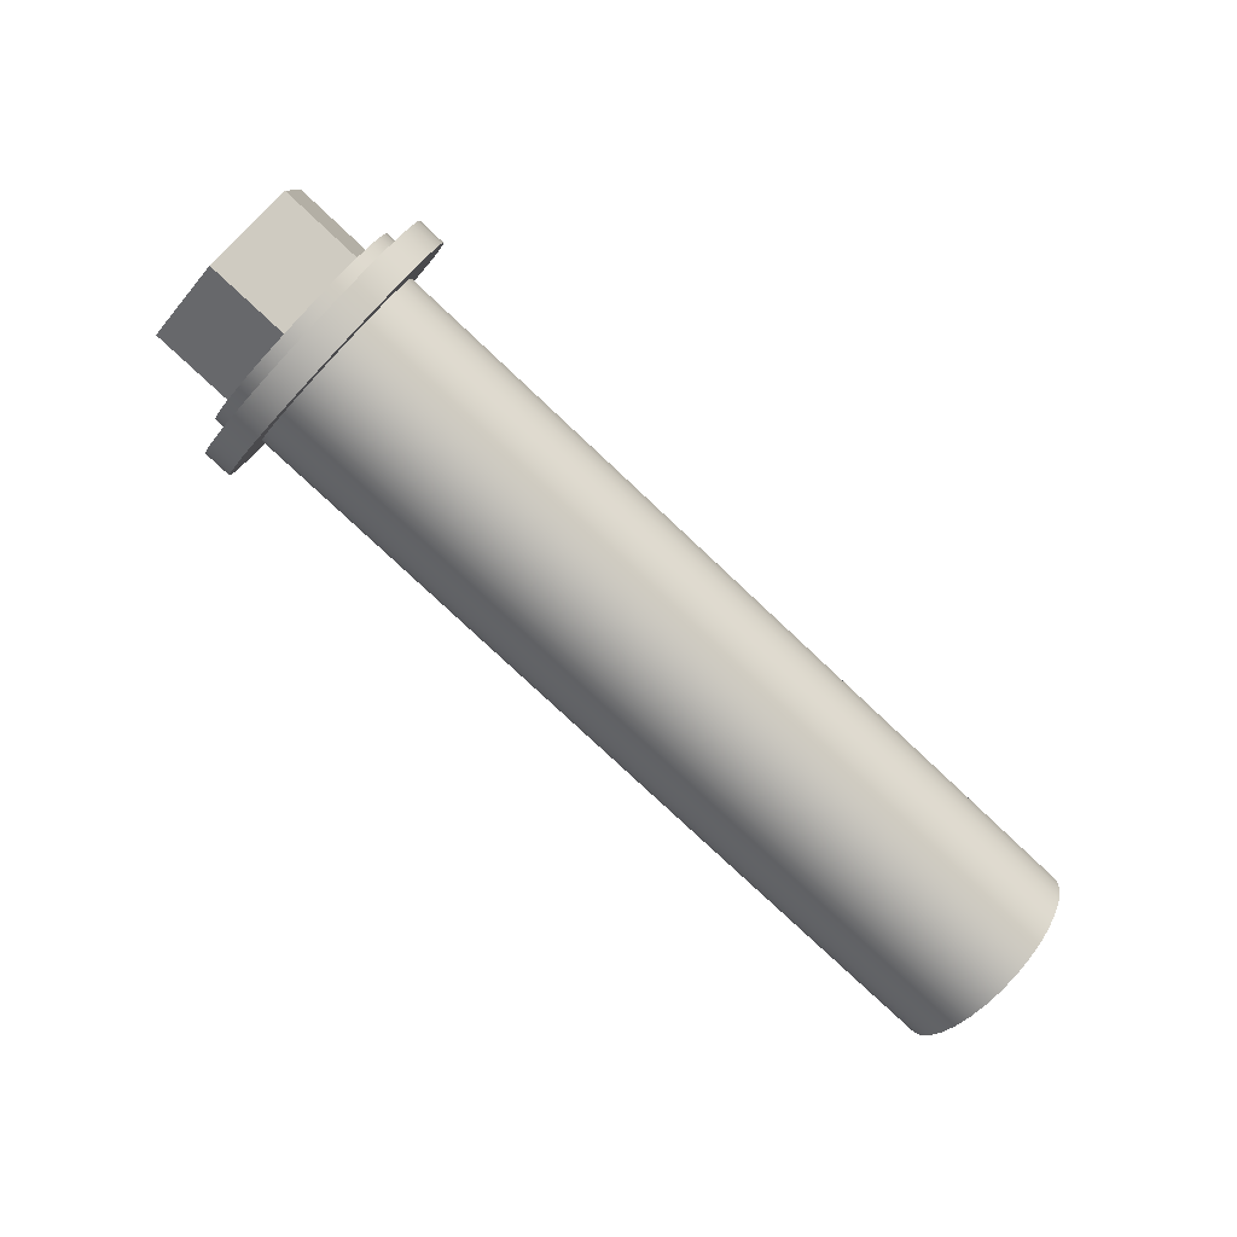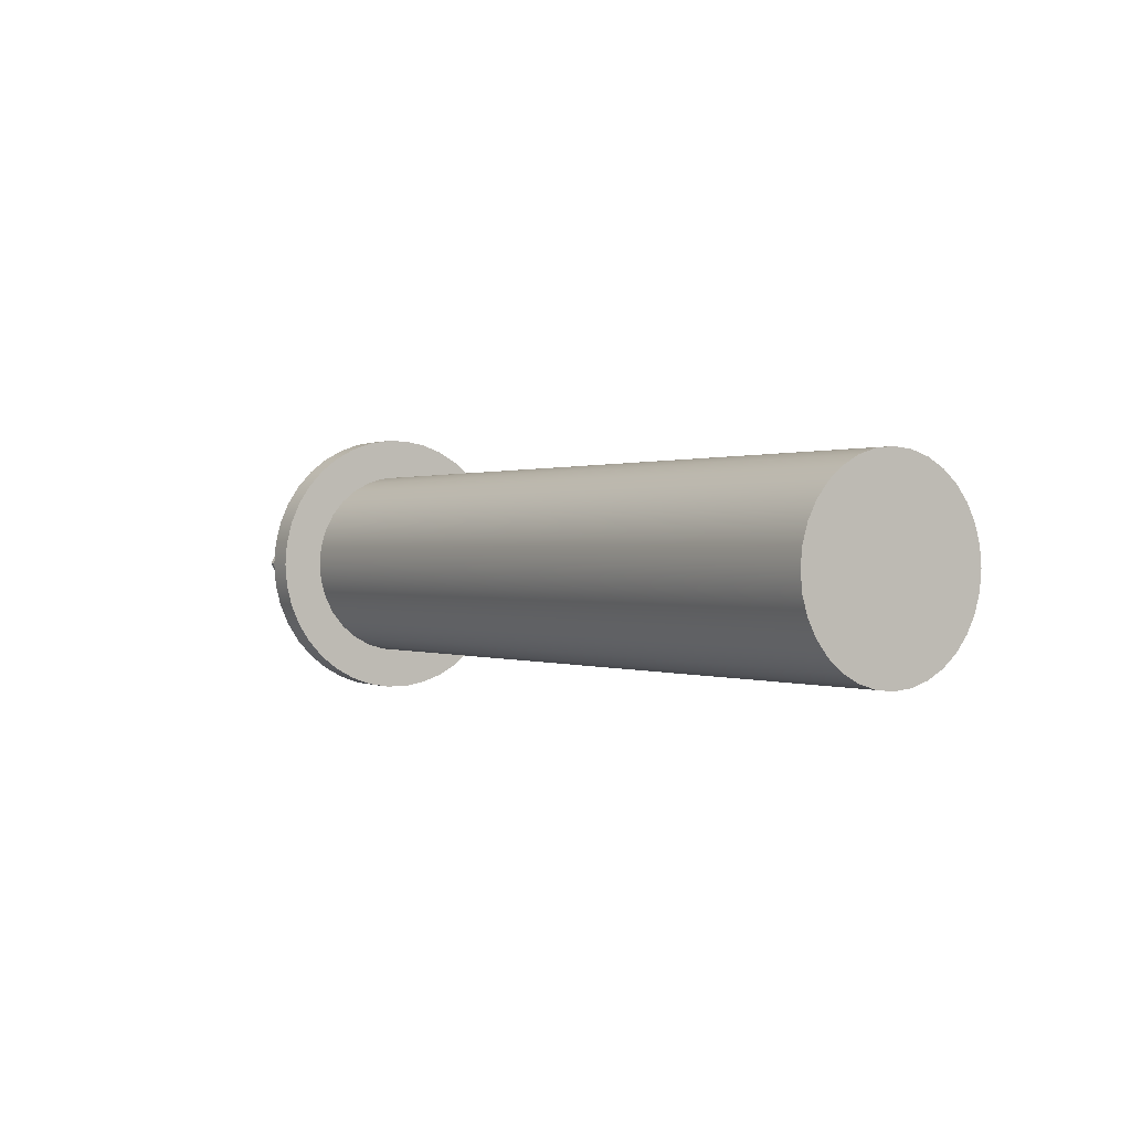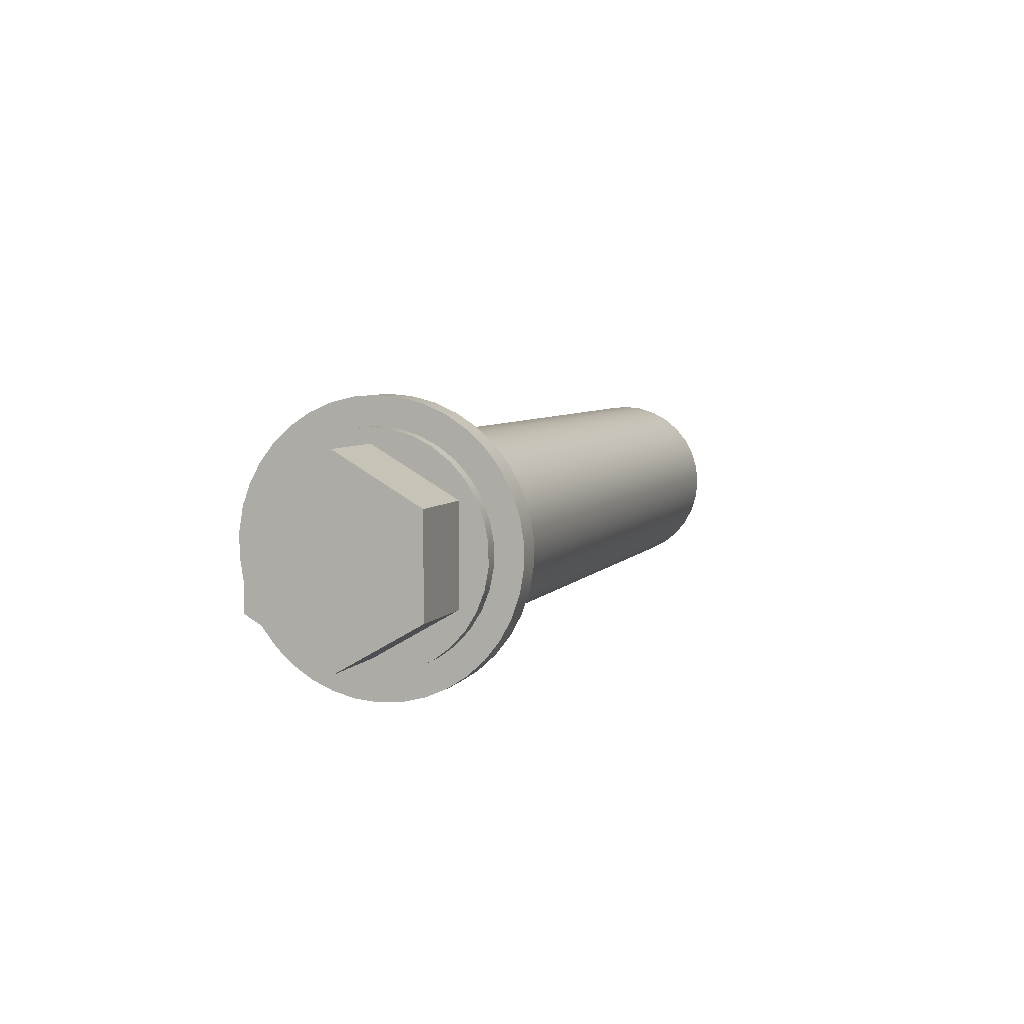
<metadata>
{"format":"obj","ext":"obj","renderer":"f3d","projection":"perspective","resolution":1024,"background":"white","views":[{"elev":-78.4,"azim":136.8,"up":"+Z"},{"elev":0.4,"azim":-124.0,"up":"+Y"},{"elev":5.6,"azim":109.1,"up":"+Z"}]}
</metadata>
<code>
v 0.3 7.824 26.94
v 0.3 8.424 27.29
v 0.9 8.424 27.29
v 0.9 7.824 26.94
v 0.3 7.224 27.29
v 0.3 7.824 26.94
v 0.9 7.824 26.94
v 0.9 7.224 27.29
v 0.3 7.224 27.98
v 0.3 7.224 27.29
v 0.9 7.224 27.29
v 0.9 7.224 27.98
v 0.3 7.824 28.33
v 0.3 7.224 27.98
v 0.9 7.224 27.98
v 0.9 7.824 28.33
v 0.3 8.424 27.98
v 0.3 7.824 28.33
v 0.9 7.824 28.33
v 0.9 8.424 27.98
v 0.3 8.424 27.29
v 0.3 8.424 27.98
v 0.9 8.424 27.98
v 0.9 8.424 27.29
v 0.9 8.424 27.29
v 0.9 8.424 27.98
v 0.9 7.824 28.33
v 0.9 7.224 27.98
v 0.9 7.224 27.29
v 0.9 7.824 26.94
v 0.2 7.824 28.64
v 0.2 7.989 28.62
v 0.2 8.149 28.58
v 0.2 8.3 28.52
v 0.2 8.438 28.43
v 0.2 8.56 28.31
v 0.2 8.661 28.18
v 0.2 8.74 28.04
v 0.2 8.793 27.88
v 0.2 8.821 27.72
v 0.2 8.821 27.55
v 0.2 8.793 27.39
v 0.2 8.74 27.24
v 0.2 8.661 27.09
v 0.2 8.56 26.96
v 0.2 8.438 26.85
v 0.2 8.3 26.76
v 0.2 8.149 26.69
v 0.2 7.989 26.65
v 0.2 7.824 26.64
v 0.2 7.66 26.65
v 0.2 7.499 26.69
v 0.2 7.348 26.76
v 0.2 7.21 26.85
v 0.2 7.088 26.96
v 0.2 6.987 27.09
v 0.2 6.908 27.24
v 0.2 6.855 27.39
v 0.2 6.828 27.55
v 0.2 6.828 27.72
v 0.2 6.855 27.88
v 0.2 6.908 28.04
v 0.2 6.987 28.18
v 0.2 7.088 28.31
v 0.2 7.21 28.43
v 0.2 7.348 28.52
v 0.2 7.499 28.58
v 0.2 7.66 28.62
v 0 7.824 28.64
v 0 7.66 28.62
v 0 7.499 28.58
v 0 7.348 28.52
v 0 7.21 28.43
v 0 7.088 28.31
v 0 6.987 28.18
v 0 6.908 28.04
v 0 6.855 27.88
v 0 6.828 27.72
v 0 6.828 27.55
v 0 6.855 27.39
v 0 6.908 27.24
v 0 6.987 27.09
v 0 7.088 26.96
v 0 7.21 26.85
v 0 7.348 26.76
v 0 7.499 26.69
v 0 7.66 26.65
v 0 7.824 26.64
v 0 7.989 26.65
v 0 8.149 26.69
v 0 8.3 26.76
v 0 8.438 26.85
v 0 8.56 26.96
v 0 8.661 27.09
v 0 8.74 27.24
v 0 8.793 27.39
v 0 8.821 27.55
v 0 8.821 27.72
v 0 8.793 27.88
v 0 8.74 28.04
v 0 8.661 28.18
v 0 8.56 28.31
v 0 8.438 28.43
v 0 8.3 28.52
v 0 8.149 28.58
v 0 7.989 28.62
v 0 7.824 28.64
v 0.2 7.824 28.64
v 0.2 7.824 28.44
v 0.2 7.971 28.42
v 0.2 8.113 28.38
v 0.2 8.245 28.32
v 0.2 8.363 28.23
v 0.2 8.463 28.12
v 0.2 8.54 27.99
v 0.2 8.594 27.86
v 0.2 8.621 27.71
v 0.2 8.621 27.56
v 0.2 8.594 27.42
v 0.2 8.54 27.28
v 0.2 8.463 27.15
v 0.2 8.363 27.05
v 0.2 8.245 26.96
v 0.2 8.113 26.89
v 0.2 7.971 26.85
v 0.2 7.824 26.84
v 0.2 7.677 26.85
v 0.2 7.535 26.89
v 0.2 7.403 26.96
v 0.2 7.285 27.05
v 0.2 7.186 27.15
v 0.2 7.108 27.28
v 0.2 7.055 27.42
v 0.2 7.028 27.56
v 0.2 7.028 27.71
v 0.2 7.055 27.86
v 0.2 7.108 27.99
v 0.2 7.186 28.12
v 0.2 7.285 28.23
v 0.2 7.403 28.32
v 0.2 7.535 28.38
v 0.2 7.677 28.42
v 0.2 7.824 28.64
v 0.2 7.66 28.62
v 0.2 7.499 28.58
v 0.2 7.348 28.52
v 0.2 7.21 28.43
v 0.2 7.088 28.31
v 0.2 6.987 28.18
v 0.2 6.908 28.04
v 0.2 6.855 27.88
v 0.2 6.828 27.72
v 0.2 6.828 27.55
v 0.2 6.855 27.39
v 0.2 6.908 27.24
v 0.2 6.987 27.09
v 0.2 7.088 26.96
v 0.2 7.21 26.85
v 0.2 7.348 26.76
v 0.2 7.499 26.69
v 0.2 7.66 26.65
v 0.2 7.824 26.64
v 0.2 7.989 26.65
v 0.2 8.149 26.69
v 0.2 8.3 26.76
v 0.2 8.438 26.85
v 0.2 8.56 26.96
v 0.2 8.661 27.09
v 0.2 8.74 27.24
v 0.2 8.793 27.39
v 0.2 8.821 27.55
v 0.2 8.821 27.72
v 0.2 8.793 27.88
v 0.2 8.74 28.04
v 0.2 8.661 28.18
v 0.2 8.56 28.31
v 0.2 8.438 28.43
v 0.2 8.3 28.52
v 0.2 8.149 28.58
v 0.2 7.989 28.62
v 0 7.824 28.64
v 0 7.989 28.62
v 0 8.149 28.58
v 0 8.3 28.52
v 0 8.438 28.43
v 0 8.56 28.31
v 0 8.661 28.18
v 0 8.74 28.04
v 0 8.793 27.88
v 0 8.821 27.72
v 0 8.821 27.55
v 0 8.793 27.39
v 0 8.74 27.24
v 0 8.661 27.09
v 0 8.56 26.96
v 0 8.438 26.85
v 0 8.3 26.76
v 0 8.149 26.69
v 0 7.989 26.65
v 0 7.824 26.64
v 0 7.66 26.65
v 0 7.499 26.69
v 0 7.348 26.76
v 0 7.21 26.85
v 0 7.088 26.96
v 0 6.987 27.09
v 0 6.908 27.24
v 0 6.855 27.39
v 0 6.828 27.55
v 0 6.828 27.72
v 0 6.855 27.88
v 0 6.908 28.04
v 0 6.987 28.18
v 0 7.088 28.31
v 0 7.21 28.43
v 0 7.348 28.52
v 0 7.499 28.58
v 0 7.66 28.62
v 0 7.824 28.34
v 0 7.688 28.32
v 0 7.556 28.28
v 0 7.435 28.22
v 0 7.329 28.13
v 0 7.242 28.03
v 0 7.177 27.9
v 0 7.138 27.77
v 0 7.124 27.64
v 0 7.138 27.5
v 0 7.177 27.37
v 0 7.242 27.25
v 0 7.329 27.14
v 0 7.435 27.05
v 0 7.556 26.99
v 0 7.688 26.95
v 0 7.824 26.94
v 0 7.961 26.95
v 0 8.092 26.99
v 0 8.213 27.05
v 0 8.319 27.14
v 0 8.406 27.25
v 0 8.471 27.37
v 0 8.511 27.5
v 0 8.524 27.64
v 0 8.511 27.77
v 0 8.471 27.9
v 0 8.406 28.03
v 0 8.319 28.13
v 0 8.213 28.22
v 0 8.092 28.28
v 0 7.961 28.32
v 0.2 7.824 28.44
v 0.2 7.677 28.42
v 0.2 7.535 28.38
v 0.2 7.403 28.32
v 0.2 7.285 28.23
v 0.2 7.186 28.12
v 0.2 7.108 27.99
v 0.2 7.055 27.86
v 0.2 7.028 27.71
v 0.2 7.028 27.56
v 0.2 7.055 27.42
v 0.2 7.108 27.28
v 0.2 7.186 27.15
v 0.2 7.285 27.05
v 0.2 7.403 26.96
v 0.2 7.535 26.89
v 0.2 7.677 26.85
v 0.2 7.824 26.84
v 0.2 7.971 26.85
v 0.2 8.113 26.89
v 0.2 8.245 26.96
v 0.2 8.363 27.05
v 0.2 8.463 27.15
v 0.2 8.54 27.28
v 0.2 8.594 27.42
v 0.2 8.621 27.56
v 0.2 8.621 27.71
v 0.2 8.594 27.86
v 0.2 8.54 27.99
v 0.2 8.463 28.12
v 0.2 8.363 28.23
v 0.2 8.245 28.32
v 0.2 8.113 28.38
v 0.2 7.971 28.42
v 0.3 7.824 28.44
v 0.3 7.971 28.42
v 0.3 8.113 28.38
v 0.3 8.245 28.32
v 0.3 8.363 28.23
v 0.3 8.463 28.12
v 0.3 8.54 27.99
v 0.3 8.594 27.86
v 0.3 8.621 27.71
v 0.3 8.621 27.56
v 0.3 8.594 27.42
v 0.3 8.54 27.28
v 0.3 8.463 27.15
v 0.3 8.363 27.05
v 0.3 8.245 26.96
v 0.3 8.113 26.89
v 0.3 7.971 26.85
v 0.3 7.824 26.84
v 0.3 7.677 26.85
v 0.3 7.535 26.89
v 0.3 7.403 26.96
v 0.3 7.285 27.05
v 0.3 7.186 27.15
v 0.3 7.108 27.28
v 0.3 7.055 27.42
v 0.3 7.028 27.56
v 0.3 7.028 27.71
v 0.3 7.055 27.86
v 0.3 7.108 27.99
v 0.3 7.186 28.12
v 0.3 7.285 28.23
v 0.3 7.403 28.32
v 0.3 7.535 28.38
v 0.3 7.677 28.42
v 0.2 7.824 28.44
v 0.3 7.824 28.44
v 0.3 8.424 27.29
v 0.3 7.824 26.94
v 0.3 7.224 27.29
v 0.3 7.224 27.98
v 0.3 7.824 28.33
v 0.3 8.424 27.98
v 0.3 7.824 28.44
v 0.3 7.677 28.42
v 0.3 7.535 28.38
v 0.3 7.403 28.32
v 0.3 7.285 28.23
v 0.3 7.186 28.12
v 0.3 7.108 27.99
v 0.3 7.055 27.86
v 0.3 7.028 27.71
v 0.3 7.028 27.56
v 0.3 7.055 27.42
v 0.3 7.108 27.28
v 0.3 7.186 27.15
v 0.3 7.285 27.05
v 0.3 7.403 26.96
v 0.3 7.535 26.89
v 0.3 7.677 26.85
v 0.3 7.824 26.84
v 0.3 7.971 26.85
v 0.3 8.113 26.89
v 0.3 8.245 26.96
v 0.3 8.363 27.05
v 0.3 8.463 27.15
v 0.3 8.54 27.28
v 0.3 8.594 27.42
v 0.3 8.621 27.56
v 0.3 8.621 27.71
v 0.3 8.594 27.86
v 0.3 8.54 27.99
v 0.3 8.463 28.12
v 0.3 8.363 28.23
v 0.3 8.245 28.32
v 0.3 8.113 28.38
v 0.3 7.971 28.42
v -5.8 7.824 28.34
v -5.8 7.688 28.32
v -5.8 7.556 28.28
v -5.8 7.435 28.22
v -5.8 7.329 28.13
v -5.8 7.242 28.03
v -5.8 7.177 27.9
v -5.8 7.138 27.77
v -5.8 7.124 27.64
v -5.8 7.138 27.5
v -5.8 7.177 27.37
v -5.8 7.242 27.25
v -5.8 7.329 27.14
v -5.8 7.435 27.05
v -5.8 7.556 26.99
v -5.8 7.688 26.95
v -5.8 7.824 26.94
v -5.8 7.961 26.95
v -5.8 8.092 26.99
v -5.8 8.213 27.05
v -5.8 8.319 27.14
v -5.8 8.406 27.25
v -5.8 8.471 27.37
v -5.8 8.511 27.5
v -5.8 8.524 27.64
v -5.8 8.511 27.77
v -5.8 8.471 27.9
v -5.8 8.406 28.03
v -5.8 8.319 28.13
v -5.8 8.213 28.22
v -5.8 8.092 28.28
v -5.8 7.961 28.32
v 0 7.824 28.34
v 0 7.961 28.32
v 0 8.092 28.28
v 0 8.213 28.22
v 0 8.319 28.13
v 0 8.406 28.03
v 0 8.471 27.9
v 0 8.511 27.77
v 0 8.524 27.64
v 0 8.511 27.5
v 0 8.471 27.37
v 0 8.406 27.25
v 0 8.319 27.14
v 0 8.213 27.05
v 0 8.092 26.99
v 0 7.961 26.95
v 0 7.824 26.94
v 0 7.688 26.95
v 0 7.556 26.99
v 0 7.435 27.05
v 0 7.329 27.14
v 0 7.242 27.25
v 0 7.177 27.37
v 0 7.138 27.5
v 0 7.124 27.64
v 0 7.138 27.77
v 0 7.177 27.9
v 0 7.242 28.03
v 0 7.329 28.13
v 0 7.435 28.22
v 0 7.556 28.28
v 0 7.688 28.32
v 0 7.824 28.34
v -5.8 7.824 28.34
v -5.8 7.824 28.34
v -5.8 7.961 28.32
v -5.8 8.092 28.28
v -5.8 8.213 28.22
v -5.8 8.319 28.13
v -5.8 8.406 28.03
v -5.8 8.471 27.9
v -5.8 8.511 27.77
v -5.8 8.524 27.64
v -5.8 8.511 27.5
v -5.8 8.471 27.37
v -5.8 8.406 27.25
v -5.8 8.319 27.14
v -5.8 8.213 27.05
v -5.8 8.092 26.99
v -5.8 7.961 26.95
v -5.8 7.824 26.94
v -5.8 7.688 26.95
v -5.8 7.556 26.99
v -5.8 7.435 27.05
v -5.8 7.329 27.14
v -5.8 7.242 27.25
v -5.8 7.177 27.37
v -5.8 7.138 27.5
v -5.8 7.124 27.64
v -5.8 7.138 27.77
v -5.8 7.177 27.9
v -5.8 7.242 28.03
v -5.8 7.329 28.13
v -5.8 7.435 28.22
v -5.8 7.556 28.28
v -5.8 7.688 28.32
g abd9b9de-e2f7-11ea-afc1-54bf646e7e1f
f 1 2 4
f 4 2 3
g abdaf26c-e2f7-11ea-a197-54bf646e7e1f
f 5 6 8
f 8 6 7
g abdbdcc6-e2f7-11ea-ab2b-54bf646e7e1f
f 9 10 12
f 12 10 11
g abdcee1e-e2f7-11ea-88a6-54bf646e7e1f
f 13 14 16
f 16 14 15
g abddd892-e2f7-11ea-8a57-54bf646e7e1f
f 17 18 20
f 20 18 19
g abdee9ee-e2f7-11ea-ad1a-54bf646e7e1f
f 21 22 24
f 24 22 23
g abe02288-e2f7-11ea-a78e-54bf646e7e1f
f 25 26 30
f 30 26 27
f 30 27 29
f 29 27 28
g ab8e3268-e2f7-11ea-a1cb-54bf646e7e1f
f 32 106 31
f 31 106 107
f 108 69 68
f 68 69 70
f 68 70 67
f 67 70 71
f 67 71 66
f 66 71 72
f 66 72 65
f 65 72 73
f 65 73 64
f 64 73 74
f 64 74 63
f 63 74 75
f 63 75 62
f 62 75 76
f 62 76 61
f 61 76 77
f 61 77 60
f 60 77 78
f 60 78 59
f 59 78 79
f 59 79 58
f 58 79 80
f 58 80 57
f 57 80 81
f 57 81 56
f 56 81 82
f 56 82 55
f 55 82 83
f 55 83 54
f 54 83 84
f 54 84 53
f 53 84 85
f 53 85 52
f 52 85 86
f 52 86 51
f 51 86 87
f 51 87 50
f 50 87 88
f 50 88 49
f 49 88 89
f 49 89 48
f 48 89 90
f 48 90 47
f 47 90 91
f 47 91 46
f 46 91 92
f 46 92 45
f 45 92 93
f 45 93 44
f 44 93 94
f 44 94 43
f 43 94 95
f 43 95 42
f 42 95 96
f 42 96 41
f 41 96 97
f 41 97 40
f 40 97 98
f 40 98 39
f 39 98 99
f 39 99 38
f 38 99 100
f 38 100 37
f 37 100 101
f 37 101 36
f 36 101 102
f 36 102 35
f 35 102 103
f 35 103 34
f 34 103 104
f 34 104 33
f 33 104 105
f 33 105 32
f 32 105 106
g ab8f6b12-e2f7-11ea-b516-54bf646e7e1f
f 110 180 109
f 109 180 143
f 109 143 144
f 180 110 179
f 179 110 111
f 179 111 178
f 178 111 112
f 178 112 177
f 177 112 113
f 177 113 176
f 176 113 114
f 176 114 175
f 175 114 115
f 175 115 174
f 174 115 116
f 174 116 173
f 173 116 117
f 173 117 172
f 172 117 118
f 172 118 171
f 171 118 170
f 170 118 119
f 170 119 169
f 169 119 120
f 169 120 168
f 168 120 121
f 168 121 167
f 167 121 122
f 167 122 166
f 166 122 123
f 166 123 165
f 165 123 124
f 165 124 164
f 164 124 125
f 164 125 163
f 163 125 126
f 163 126 162
f 162 126 161
f 161 126 127
f 161 127 160
f 160 127 128
f 160 128 159
f 159 128 129
f 159 129 158
f 158 129 130
f 158 130 157
f 157 130 131
f 157 131 156
f 156 131 132
f 156 132 155
f 155 132 133
f 155 133 154
f 154 133 134
f 154 134 153
f 153 134 135
f 153 135 152
f 152 135 151
f 151 135 136
f 151 136 150
f 150 136 137
f 150 137 149
f 149 137 138
f 149 138 148
f 148 138 139
f 148 139 147
f 147 139 140
f 147 140 146
f 146 140 141
f 146 141 145
f 145 141 142
f 145 142 144
f 144 142 109
g ab4765c6-e2f7-11ea-b50b-54bf646e7e1f
f 218 181 219
f 219 181 182
f 219 182 250
f 250 182 183
f 250 183 249
f 249 183 184
f 249 184 248
f 248 184 185
f 248 185 247
f 247 185 186
f 247 186 246
f 246 186 187
f 246 187 188
f 246 188 245
f 245 188 189
f 245 189 244
f 244 189 190
f 244 190 243
f 243 190 191
f 243 191 242
f 242 191 192
f 242 192 241
f 241 192 193
f 241 193 240
f 240 193 194
f 240 194 195
f 240 195 239
f 239 195 196
f 239 196 238
f 238 196 197
f 238 197 237
f 237 197 198
f 237 198 236
f 236 198 199
f 236 199 235
f 235 199 200
f 235 200 201
f 235 201 234
f 234 201 202
f 234 202 233
f 233 202 203
f 233 203 232
f 232 203 204
f 232 204 231
f 231 204 205
f 231 205 230
f 230 205 206
f 230 206 207
f 230 207 229
f 229 207 208
f 229 208 228
f 228 208 209
f 228 209 227
f 227 209 210
f 227 210 226
f 226 210 211
f 226 211 225
f 225 211 212
f 225 212 224
f 224 212 213
f 224 213 214
f 224 214 223
f 223 214 215
f 223 215 222
f 222 215 216
f 222 216 221
f 221 216 217
f 221 217 220
f 220 217 218
f 220 218 219
g ab48c552-e2f7-11ea-a527-54bf646e7e1f
f 252 318 251
f 251 318 320
f 319 285 284
f 284 285 286
f 284 286 283
f 283 286 287
f 283 287 282
f 282 287 288
f 282 288 281
f 281 288 289
f 281 289 280
f 280 289 290
f 280 290 279
f 279 290 291
f 279 291 278
f 278 291 292
f 278 292 277
f 277 292 293
f 277 293 276
f 276 293 294
f 276 294 275
f 275 294 295
f 275 295 274
f 274 295 296
f 274 296 273
f 273 296 297
f 273 297 272
f 272 297 298
f 272 298 271
f 271 298 299
f 271 299 270
f 270 299 300
f 270 300 269
f 269 300 301
f 269 301 268
f 268 301 302
f 268 302 267
f 267 302 303
f 267 303 266
f 266 303 304
f 266 304 265
f 265 304 305
f 265 305 264
f 264 305 306
f 264 306 263
f 263 306 307
f 263 307 262
f 262 307 308
f 262 308 261
f 261 308 309
f 261 309 260
f 260 309 310
f 260 310 259
f 259 310 311
f 259 311 258
f 258 311 312
f 258 312 257
f 257 312 313
f 257 313 256
f 256 313 314
f 256 314 255
f 255 314 315
f 255 315 254
f 254 315 316
f 254 316 253
f 253 316 317
f 253 317 252
f 252 317 318
g ab49d6b6-e2f7-11ea-85a4-54bf646e7e1f
f 322 347 321
f 321 347 348
f 321 348 349
f 323 341 322
f 322 341 342
f 322 342 343
f 324 336 323
f 323 336 337
f 323 337 338
f 325 330 324
f 324 330 331
f 324 331 332
f 326 358 325
f 325 358 359
f 325 359 360
f 321 353 326
f 326 353 354
f 326 354 355
f 360 327 325
f 325 327 328
f 325 328 329
f 329 330 325
f 332 333 324
f 324 333 334
f 324 334 335
f 335 336 324
f 338 339 323
f 323 339 340
f 323 340 341
f 343 344 322
f 322 344 345
f 322 345 346
f 346 347 322
f 349 350 321
f 321 350 351
f 321 351 352
f 352 353 321
f 355 356 326
f 326 356 357
f 326 357 358
g aaf304a6-e2f7-11ea-b801-54bf646e7e1f
f 362 424 361
f 361 424 425
f 426 393 392
f 392 393 394
f 392 394 391
f 391 394 395
f 391 395 390
f 390 395 396
f 390 396 389
f 389 396 397
f 389 397 388
f 388 397 398
f 388 398 387
f 387 398 399
f 387 399 386
f 386 399 400
f 386 400 385
f 385 400 401
f 385 401 384
f 384 401 402
f 384 402 383
f 383 402 403
f 383 403 382
f 382 403 404
f 382 404 381
f 381 404 405
f 381 405 380
f 380 405 406
f 380 406 379
f 379 406 407
f 379 407 378
f 378 407 408
f 378 408 377
f 377 408 409
f 377 409 376
f 376 409 410
f 376 410 375
f 375 410 411
f 375 411 374
f 374 411 412
f 374 412 373
f 373 412 413
f 373 413 372
f 372 413 414
f 372 414 371
f 371 414 415
f 371 415 370
f 370 415 416
f 370 416 369
f 369 416 417
f 369 417 368
f 368 417 418
f 368 418 367
f 367 418 419
f 367 419 366
f 366 419 420
f 366 420 365
f 365 420 421
f 365 421 364
f 364 421 422
f 364 422 363
f 363 422 423
f 363 423 362
f 362 423 424
g aaf57594-e2f7-11ea-9e31-54bf646e7e1f
f 428 442 427
f 427 442 443
f 427 443 458
f 458 443 444
f 458 444 457
f 457 444 445
f 457 445 456
f 456 445 446
f 456 446 455
f 455 446 447
f 455 447 454
f 454 447 448
f 454 448 453
f 453 448 449
f 453 449 452
f 452 449 450
f 452 450 451
f 442 428 441
f 441 428 429
f 441 429 440
f 440 429 430
f 440 430 439
f 439 430 431
f 439 431 438
f 438 431 432
f 438 432 437
f 437 432 433
f 437 433 436
f 436 433 434
f 436 434 435

</code>
